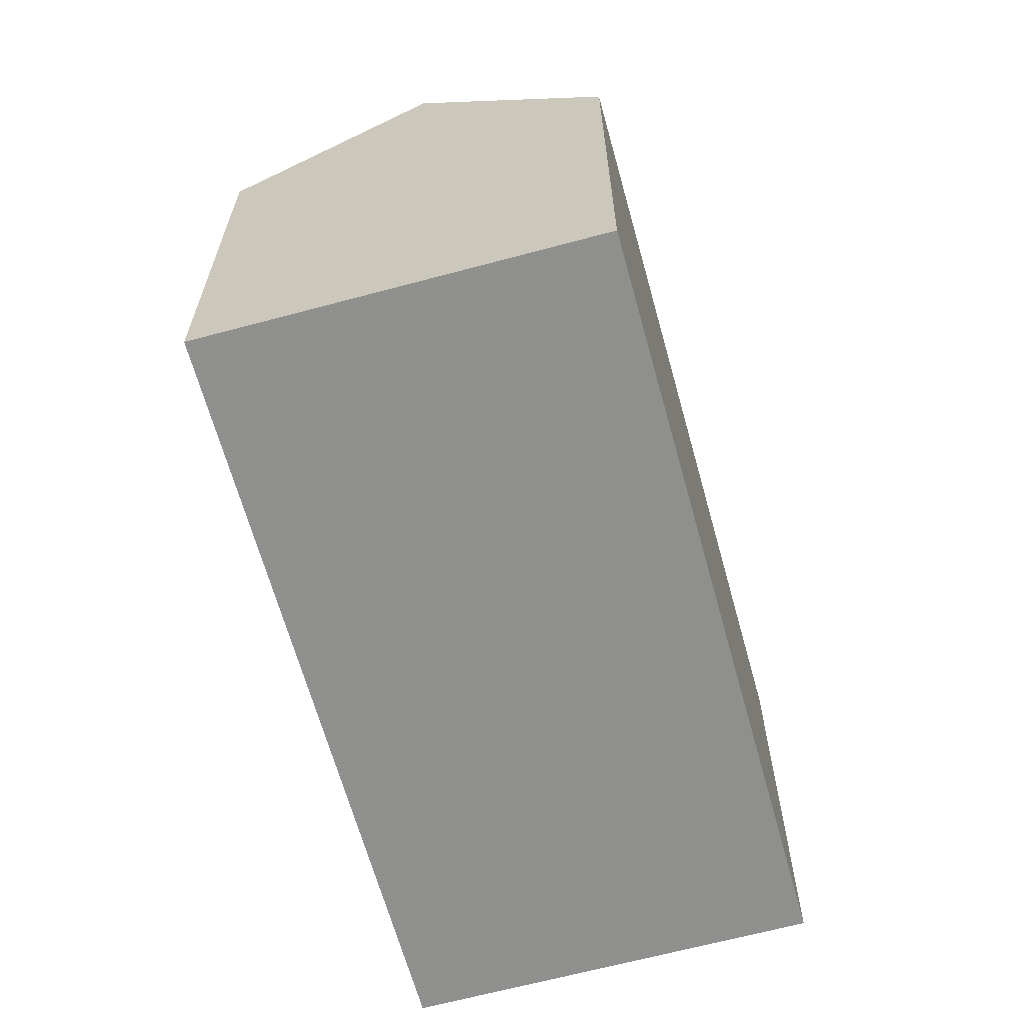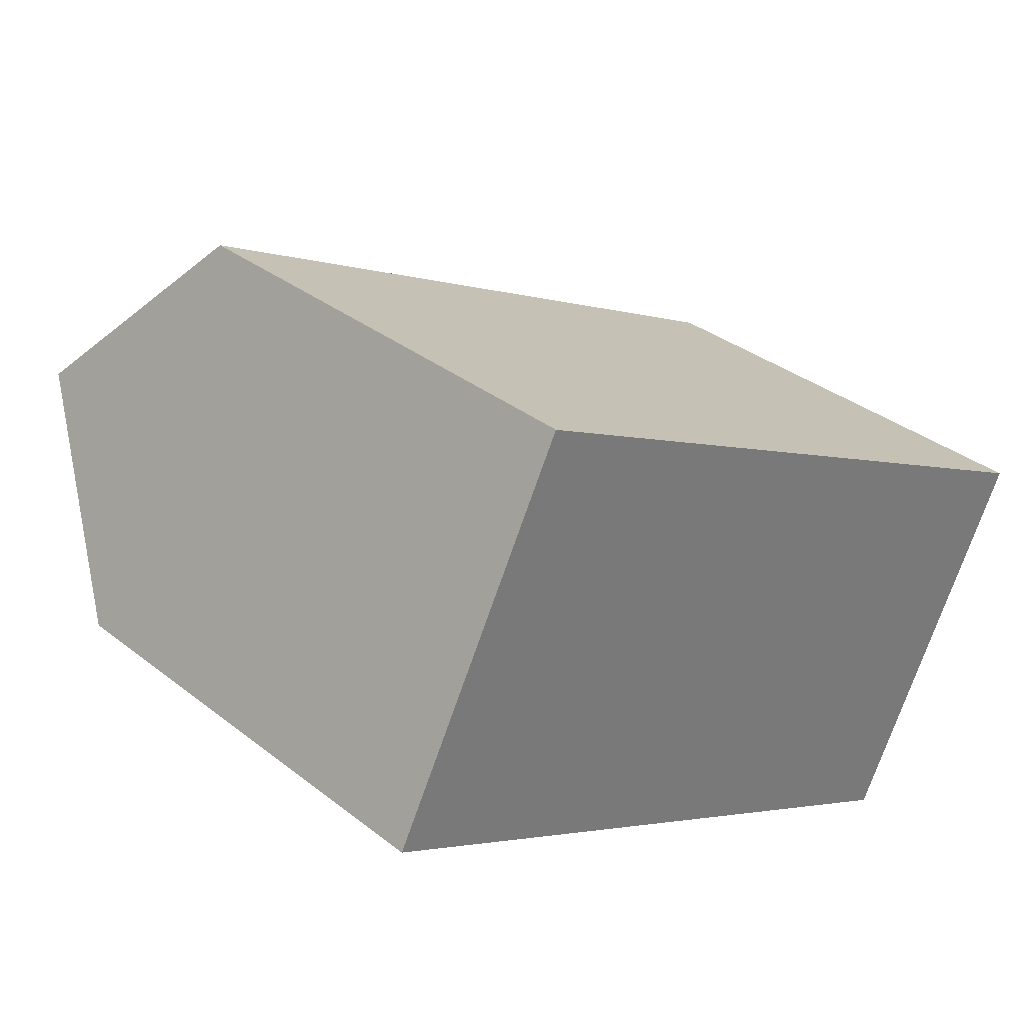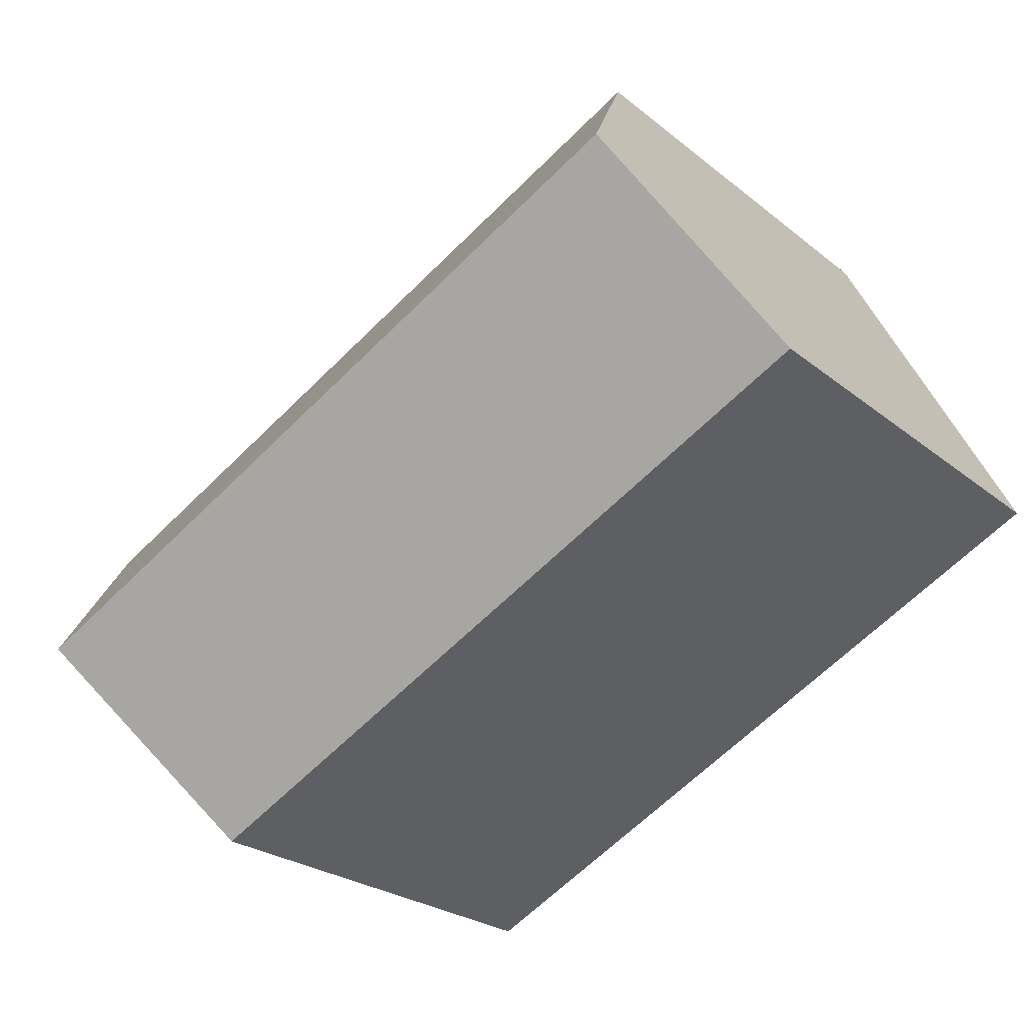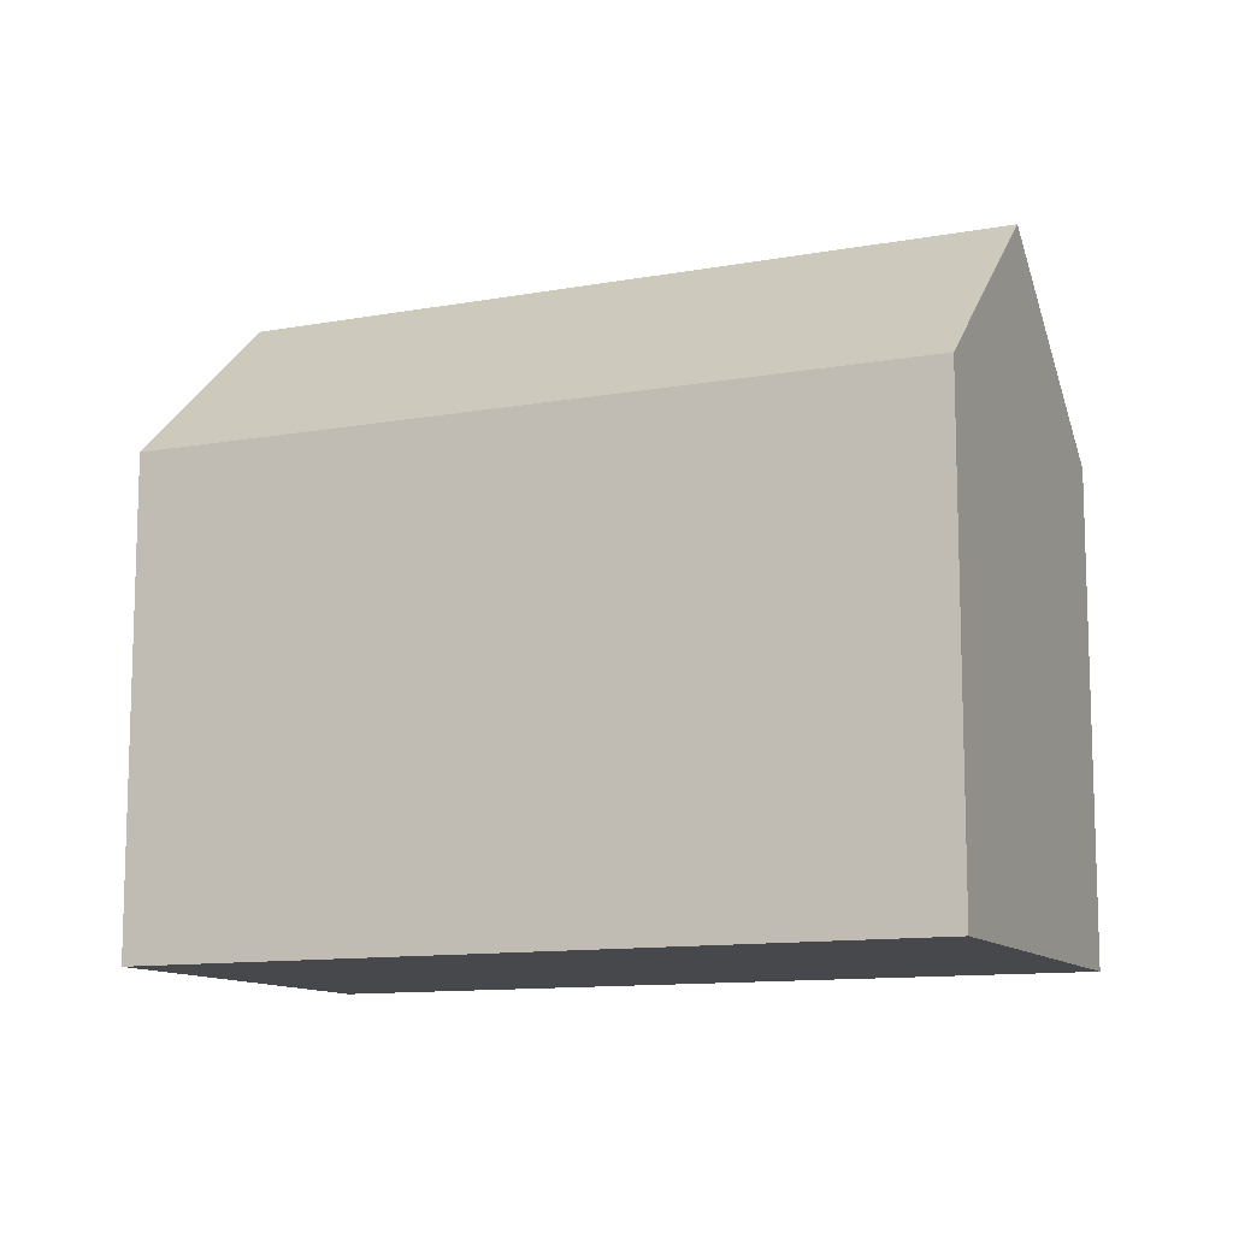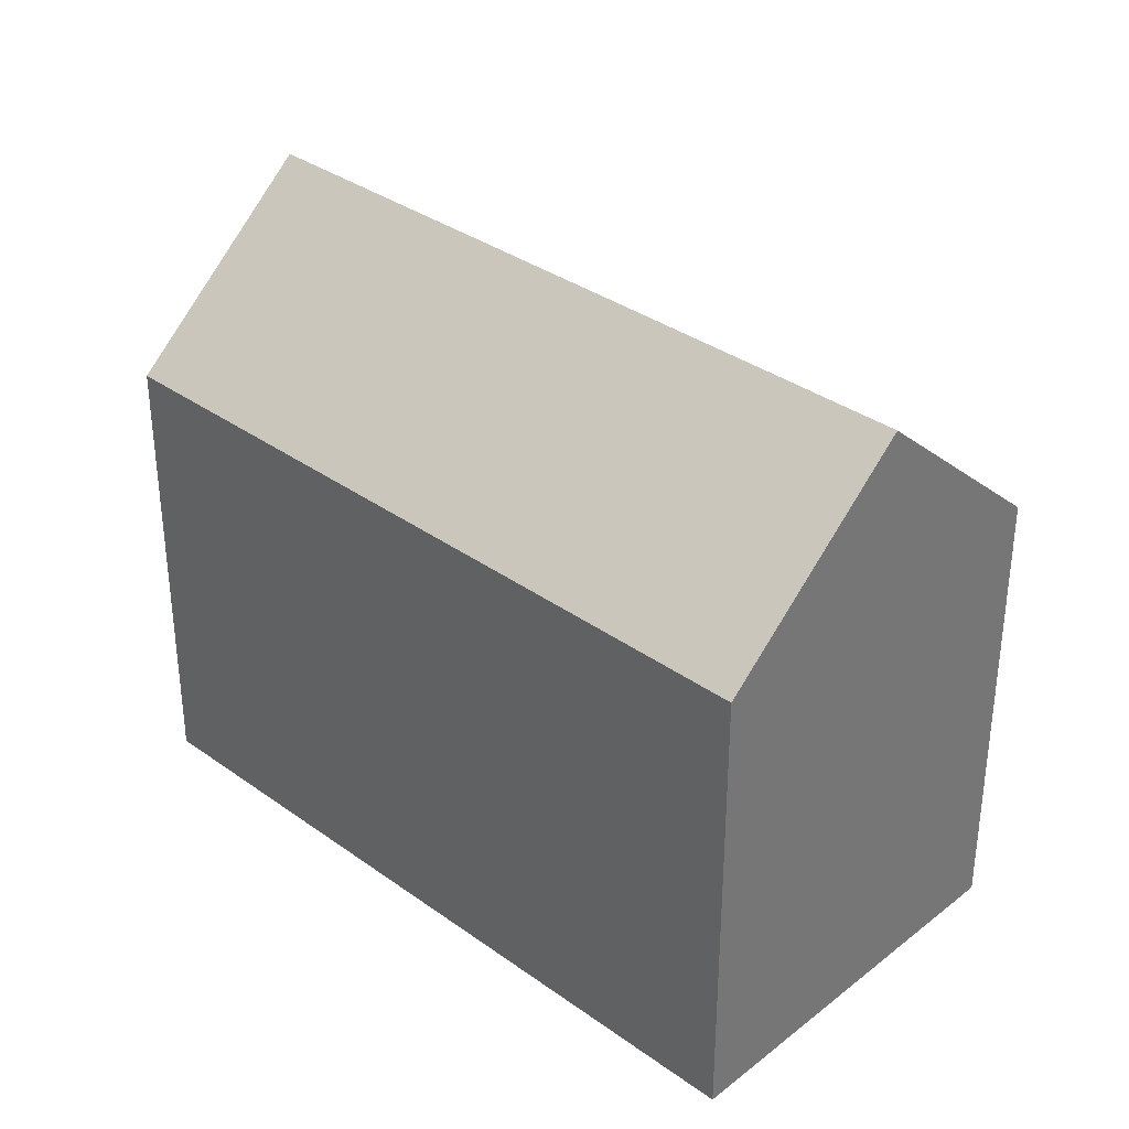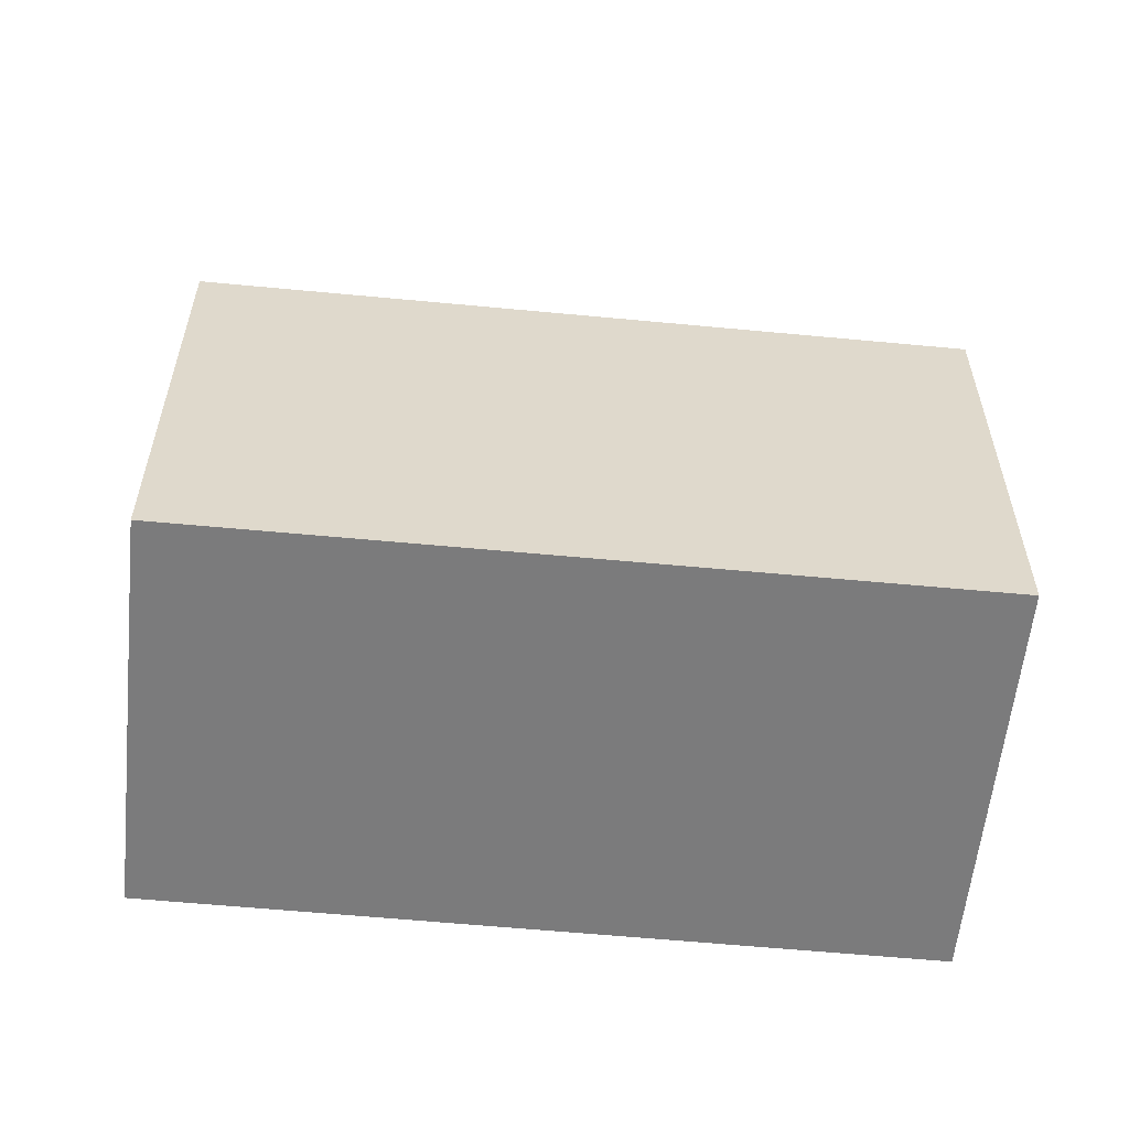
<metadata>
{"format":"obj","ext":"obj","renderer":"f3d","projection":"perspective","resolution":1024,"background":"white","views":[{"elev":-65.1,"azim":132.4,"up":"+Y"},{"elev":33.9,"azim":-43.4,"up":"+Z"},{"elev":-24.5,"azim":-142.5,"up":"+Z"},{"elev":-11.5,"azim":-129.0,"up":"+Y"},{"elev":34.5,"azim":70.9,"up":"+Y"},{"elev":-58.4,"azim":-158.7,"up":"+Y"}]}
</metadata>
<code>
v  2.658 18.2 5.182
v  24.69 13.65 -0.038
v  22.24 18.2 -4.79
v  24.89 13.27 0.362
v  5.303 13.27 10.34
v  5.098 13.65 9.941
v  19.59 13.28 -9.928
v  0 13.25 8.111e-16
v  0 0 0
v  2.658 -3.173e-16 5.182
v  5.098 -6.087e-16 9.941
v  5.303 -6.331e-16 10.34
v  24.89 -2.217e-17 0.362
v  22.24 2.933e-16 -4.79
v  19.59 6.079e-16 -9.928
v  24.69 2.327e-18 -0.038
g defaultobject
f 1 2 3
f 2 1 4
f 4 1 5
f 5 1 6
f 7 1 3
f 1 7 8
f 8 6 1
f 6 8 9
f 6 9 5
f 5 9 10
f 5 10 11
f 5 11 12
f 12 4 5
f 4 12 13
f 2 7 3
f 7 2 4
f 7 4 13
f 7 13 14
f 7 14 15
f 14 13 16
f 15 8 7
f 8 15 9
f 11 13 12
f 13 11 10
f 13 10 9
f 13 9 15
f 13 15 14
f 13 14 16

</code>
